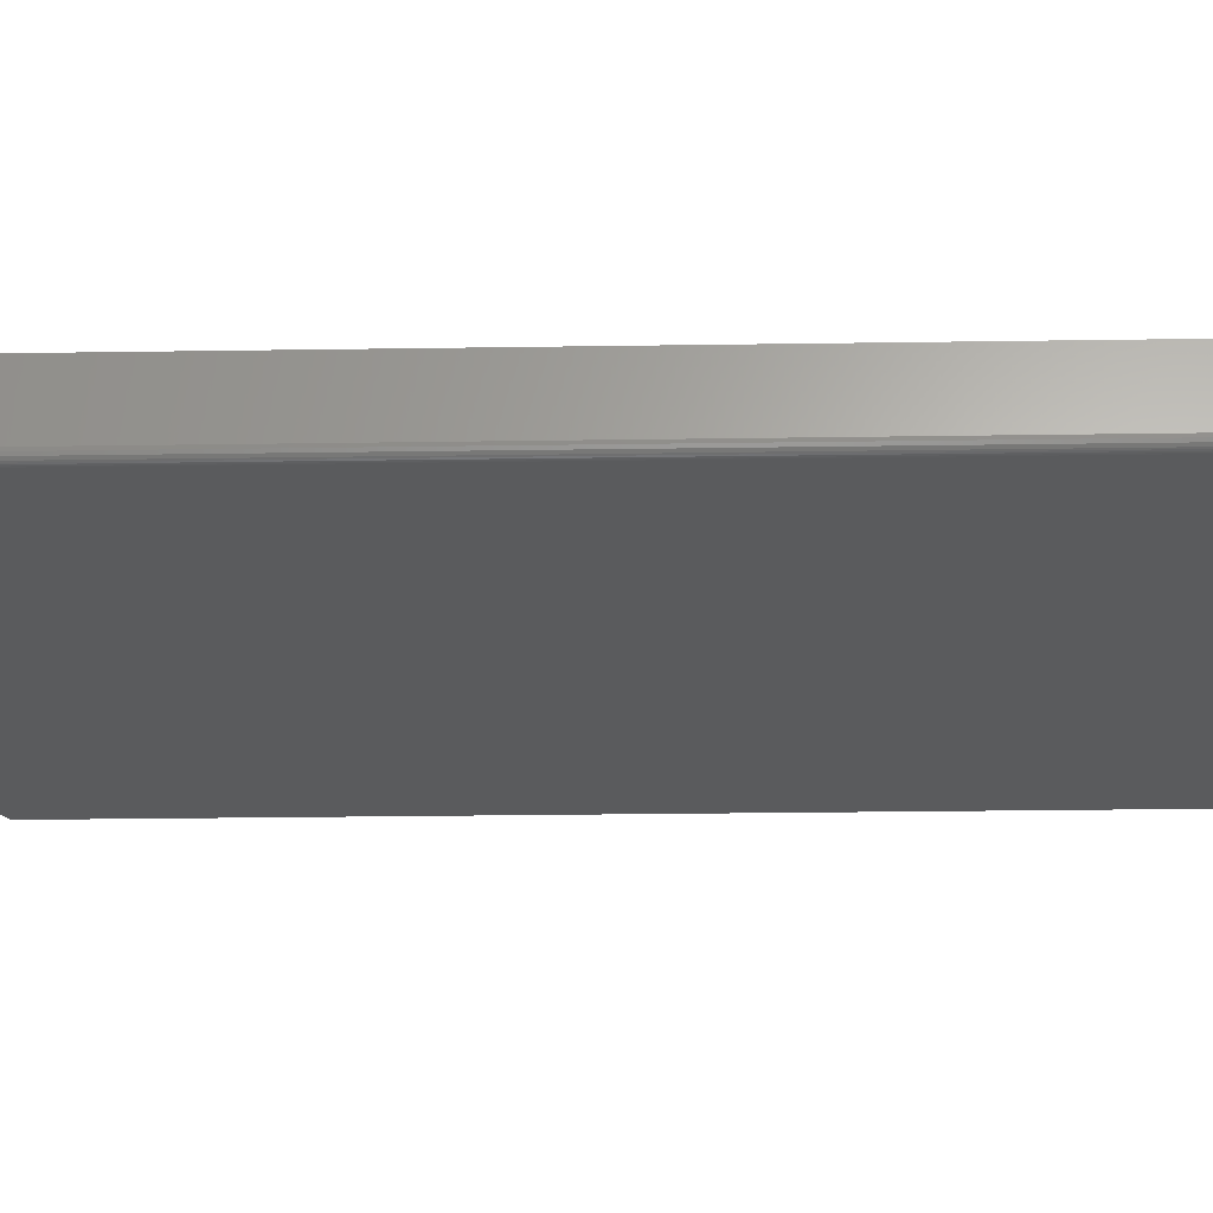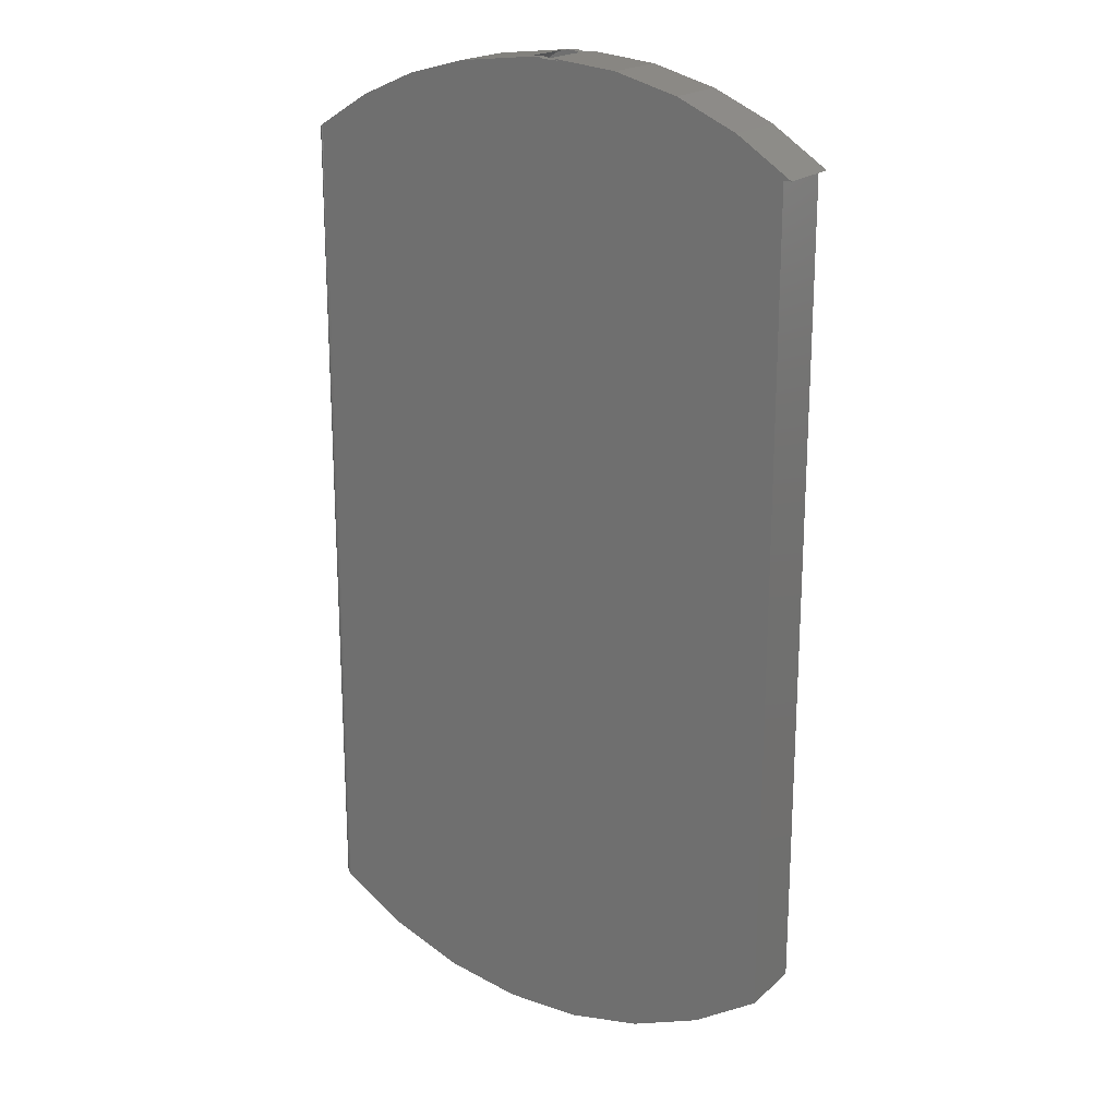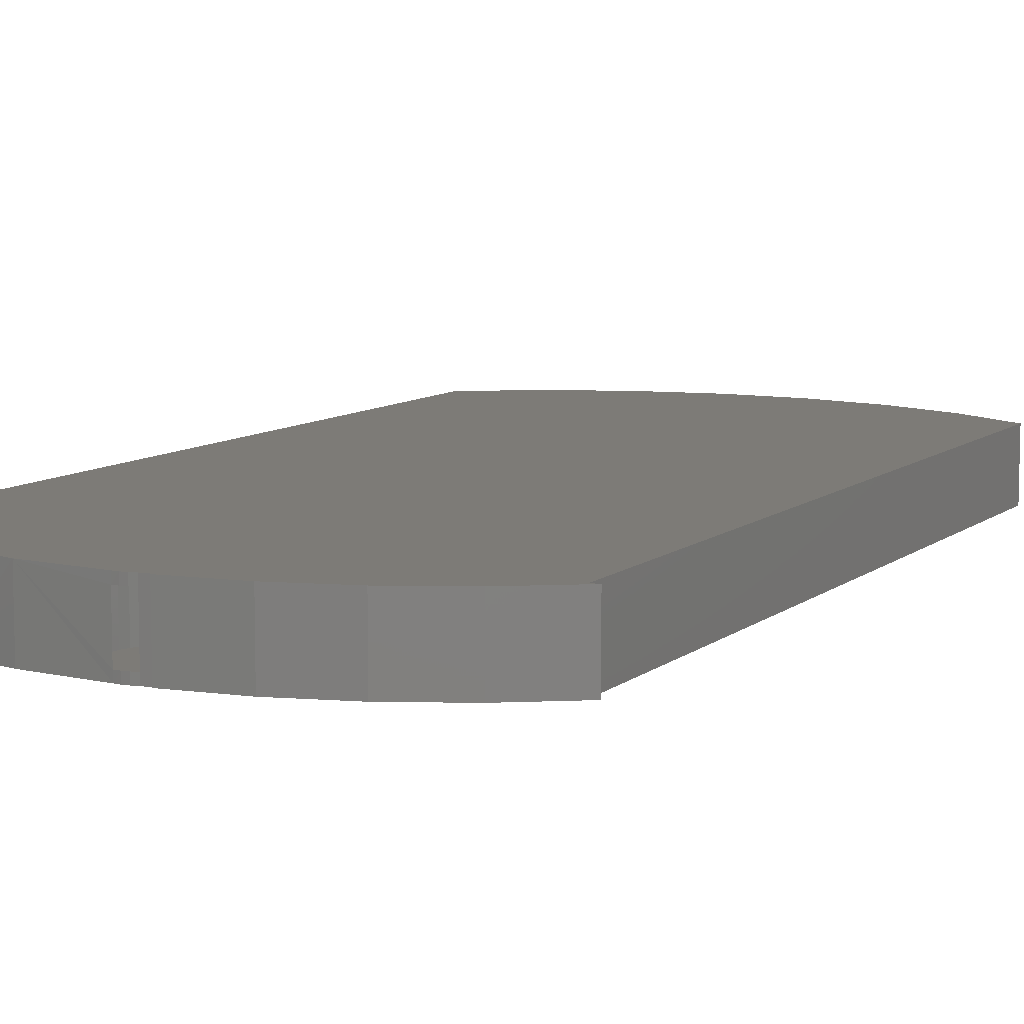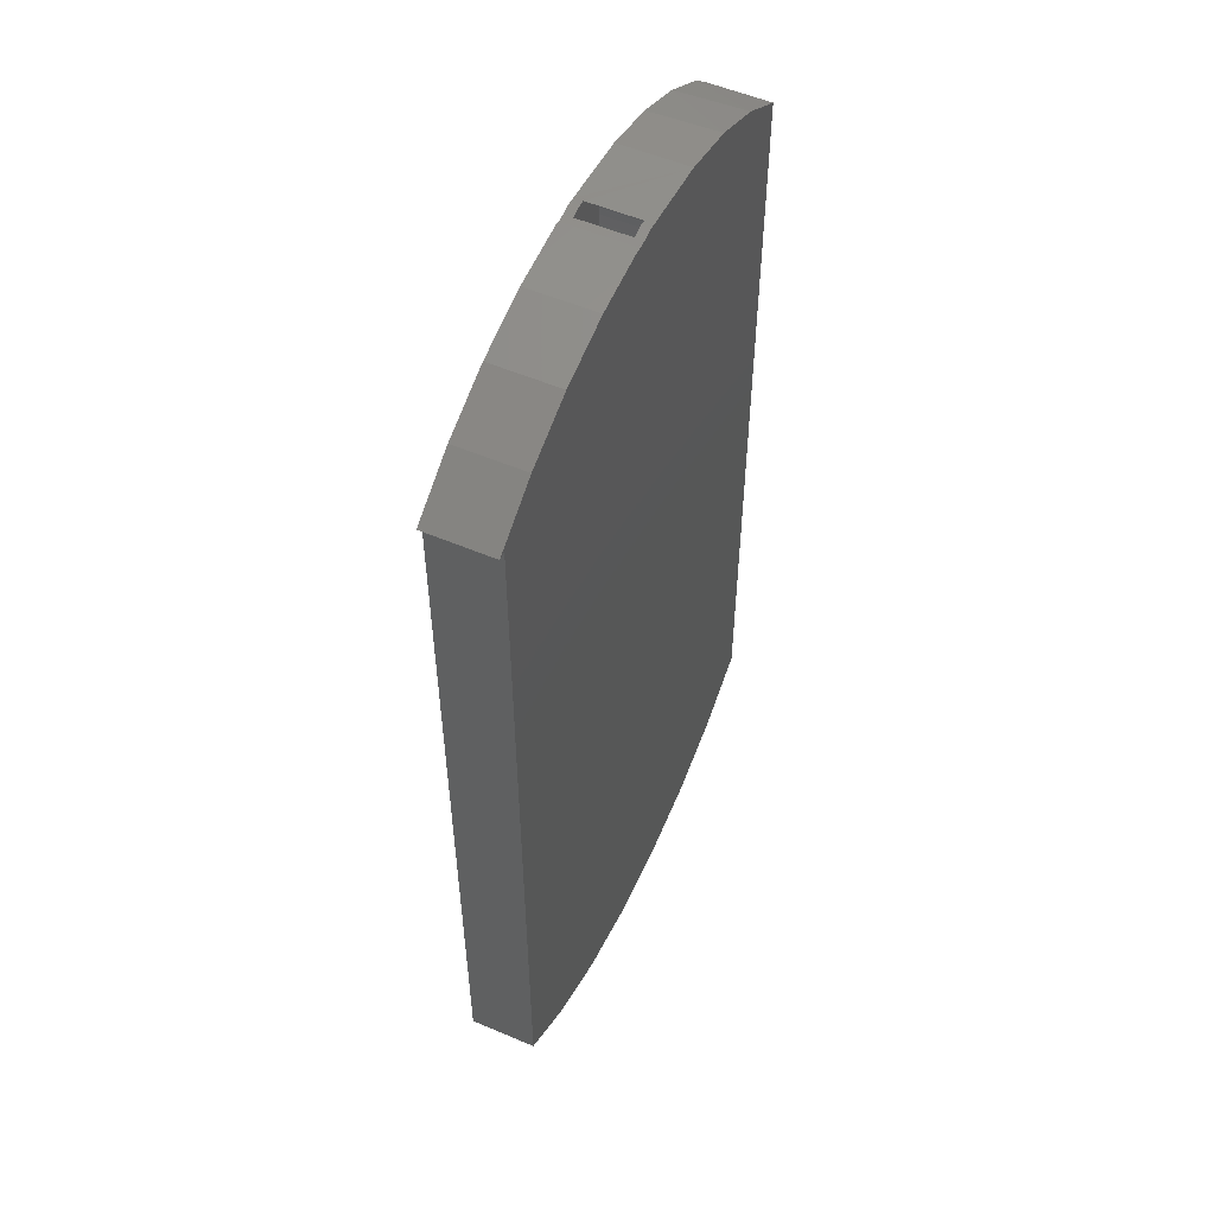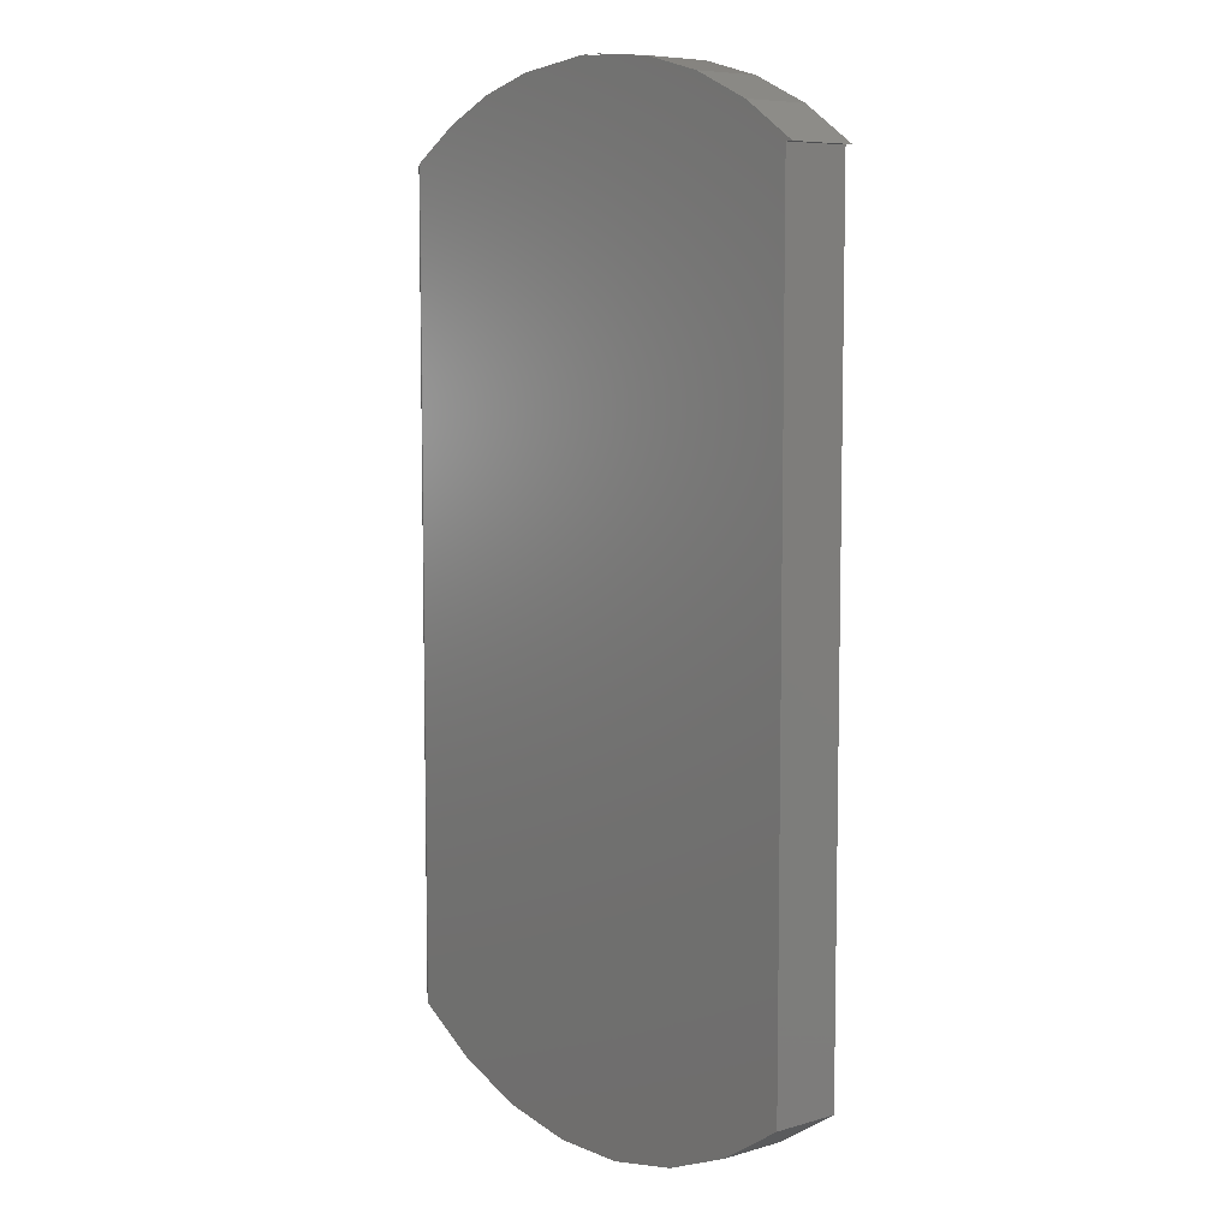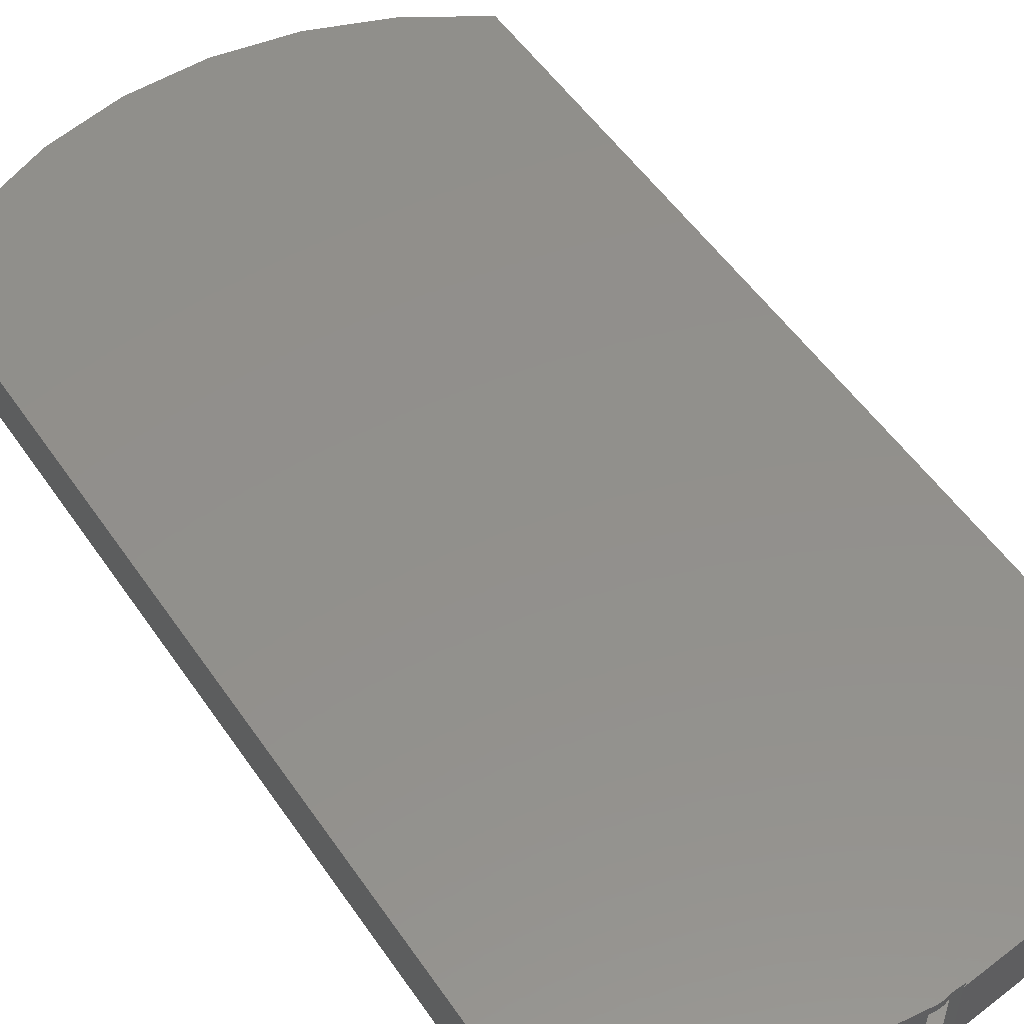
<metadata>
{"format":"stl","ext":"stl","renderer":"f3d","projection":"perspective","resolution":1024,"background":"white","views":[{"elev":-25.6,"azim":-88.6,"up":"+Y"},{"elev":20.1,"azim":33.2,"up":"+Z"},{"elev":8.8,"azim":26.7,"up":"+Y"},{"elev":54.2,"azim":114.3,"up":"+Z"},{"elev":7.3,"azim":50.6,"up":"+Z"},{"elev":52.9,"azim":-33.5,"up":"+Y"}]}
</metadata>
<code>
# stl→obj: 154 verts, 300 faces
v -0.6217 -0.05469 0.1564
v -0.6217 -0.05469 -0.6061
v -0.6213 -0.05711 0.1567
v -0.6213 -0.05711 -0.6064
v -0.6202 -0.05927 0.1575
v -0.6202 -0.05927 -0.6072
v -0.6185 -0.06099 -0.6085
v -0.6139 -0.0625 -0.612
v -0.6139 -0.0625 0.1622
v -0.6152 -0.06239 -0.6111
v -0.6152 -0.06239 0.1613
v -0.6164 -0.0621 -0.6102
v -0.6164 -0.0621 0.1604
v -0.6175 -0.06163 -0.6093
v -0.6175 -0.06163 0.1596
v -0.6185 -0.06099 0.1588
v -0.3583 -0.0625 0.2363
v -0.3007 -0.0625 0.2315
v -0.3623 -0.0625 0.2378
v -0.4585 -0.0625 0.2297
v -0.2686 -0.0625 -0.6724
v -0.4123 -0.0625 -0.6877
v -0.3397 -0.0625 -0.6867
v -0.1328 -0.0625 0.1562
v -0.1845 -0.0625 0.1902
v -0.1401 -0.0625 0.1562
v -0.3709 -0.0625 0.2367
v -0.3764 -0.0625 0.238
v -0.3821 -0.0625 0.2383
v -0.3877 -0.0625 0.2376
v -0.241 -0.0625 0.2155
v -0.5134 -0.0625 0.2149
v -0.5656 -0.0625 0.1922
v -0.1401 -0.0625 -0.6061
v -0.2013 -0.0625 -0.6452
v -0.5518 -0.0625 -0.6496
v -0.4838 -0.0625 -0.6751
v -0.3623 3.292e-17 0.2378
v -0.3007 3.94e-17 0.2315
v -0.3583 3.167e-17 0.2363
v -0.4585 2.267e-17 0.2297
v -0.3439 3.371e-17 -0.6872
v -0.4179 2.549e-17 -0.6872
v -0.2713 4.332e-17 -0.6732
v -0.1401 1.492e-16 0.1562
v -0.1845 5.001e-17 0.1902
v -0.1328 1.501e-16 0.1562
v -0.3709 1.341e-16 0.2367
v -0.3877 1.311e-16 0.2376
v -0.3821 1.318e-16 0.2383
v -0.3764 1.324e-16 0.238
v -0.4906 1.897e-17 -0.6732
v -0.5593 1.438e-17 -0.6459
v -0.2025 5.399e-17 -0.6459
v -0.6217 1.187e-17 -0.6061
v -0.1401 6.534e-17 -0.6061
v -0.6217 9.476e-17 0.1564
v -0.5713 1.04e-16 0.1892
v -0.5165 1.128e-16 0.2138
v -0.241 4.515e-17 0.2155
v -0.3908 -0.007812 0.1618
v -0.3832 -0.05469 0.1594
v -0.3832 -0.007812 0.1594
v -0.3753 -0.05469 0.1586
v -0.3753 -0.007812 0.1586
v -0.3674 -0.05469 0.1593
v -0.3674 -0.007812 0.1593
v -0.3597 -0.05469 0.1616
v -0.3597 -0.007812 0.1616
v -0.3527 -0.05469 0.1653
v -0.3527 -0.007812 0.1653
v -0.3465 -0.05469 0.1703
v -0.3465 -0.007812 0.1703
v -0.3414 -0.05469 0.1764
v -0.3414 -0.007812 0.1764
v -0.3376 -0.05469 0.1833
v -0.3376 -0.007812 0.1833
v -0.3352 -0.05469 0.1909
v -0.3352 -0.007812 0.1909
v -0.3344 -0.05469 0.1988
v -0.3344 -0.007812 0.1988
v -0.3351 -0.05469 0.2068
v -0.3351 -0.007812 0.2068
v -0.3373 -0.05469 0.2144
v -0.3373 -0.007812 0.2144
v -0.341 -0.05469 0.2214
v -0.341 -0.007812 0.2214
v -0.3459 -0.05469 0.2276
v -0.3459 -0.007812 0.2276
v -0.3908 -0.05469 0.1618
v -0.3978 -0.007812 0.1656
v -0.3978 -0.05469 0.1656
v -0.4039 -0.007812 0.1707
v -0.4039 -0.05469 0.1707
v -0.4089 -0.007812 0.1769
v -0.4089 -0.05469 0.1769
v -0.4126 -0.007812 0.1839
v -0.4126 -0.05469 0.1839
v -0.4149 -0.007812 0.1915
v -0.4149 -0.05469 0.1915
v -0.4156 -0.007812 0.1994
v -0.4156 -0.05469 0.1994
v -0.4148 -0.007812 0.2073
v -0.4148 -0.05469 0.2073
v -0.4125 -0.007812 0.2149
v -0.4125 -0.05469 0.2149
v -0.4087 -0.007812 0.2219
v -0.4087 -0.05469 0.2219
v -0.4037 -0.007812 0.2281
v -0.404 -0.05469 0.2284
v -0.4001 -0.007812 0.2319
v -0.4001 -0.05469 0.2319
v -0.3957 -0.007812 0.2347
v -0.3957 -0.05469 0.2347
v -0.391 -0.007812 0.2367
v -0.391 -0.05469 0.2367
v -0.3877 -0.007812 0.2378
v -0.3877 -0.05469 0.2378
v -0.6089 -0.05469 0.1562
v -0.6089 -0.007812 0.1562
v -0.153 -0.05469 0.1562
v -0.153 -0.007812 0.1562
v -0.3709 -0.007812 0.2367
v -0.3709 -0.05469 0.2367
v -0.3821 -0.007812 0.2383
v -0.3764 -0.007812 0.238
v -0.3821 -0.05469 0.2383
v -0.3764 -0.05469 0.238
v -0.3661 -0.05469 0.2347
v -0.3617 -0.05469 0.2319
v -0.3578 -0.05469 0.2284
v -0.3452 -0.05469 -0.6794
v -0.4166 -0.05469 -0.6794
v -0.275 -0.05469 -0.6662
v -0.6139 -0.05469 0.1525
v -0.1479 -0.05469 0.1525
v -0.1479 -0.05469 -0.6022
v -0.6139 -0.05469 -0.6022
v -0.4868 -0.05469 -0.6662
v -0.5534 -0.05469 -0.6402
v -0.2085 -0.05469 -0.6402
v -0.6139 -0.007812 0.1525
v -0.3578 -0.007812 0.2284
v -0.1479 -0.007812 0.1525
v -0.275 -0.007812 -0.6662
v -0.4166 -0.007812 -0.6794
v -0.3452 -0.007812 -0.6794
v -0.6139 -0.007812 -0.6022
v -0.1479 -0.007812 -0.6022
v -0.2085 -0.007812 -0.6402
v -0.5534 -0.007812 -0.6402
v -0.4868 -0.007812 -0.6662
v -0.3661 -0.007812 0.2347
v -0.3617 -0.007812 0.2319
f 1 2 3
f 3 2 4
f 3 4 5
f 5 4 6
f 5 6 7
f 8 9 10
f 10 9 11
f 10 11 12
f 12 11 13
f 12 13 14
f 14 13 15
f 14 15 7
f 7 15 16
f 7 16 5
f 17 18 19
f 17 20 18
f 21 22 23
f 24 25 26
f 27 28 29
f 27 29 30
f 27 30 20
f 27 20 17
f 18 20 31
f 31 20 32
f 31 32 25
f 25 32 33
f 25 33 26
f 26 33 9
f 26 9 34
f 34 9 8
f 34 8 35
f 35 8 36
f 35 36 21
f 21 36 37
f 21 37 22
f 38 39 40
f 39 41 40
f 42 43 44
f 45 46 47
f 48 40 41
f 48 41 49
f 48 49 50
f 48 50 51
f 43 52 44
f 44 52 53
f 44 53 54
f 54 53 55
f 54 55 56
f 56 55 57
f 56 57 45
f 45 57 58
f 45 58 46
f 46 58 59
f 46 59 60
f 60 59 41
f 60 41 39
f 61 62 63
f 63 62 64
f 63 64 65
f 65 64 66
f 65 66 67
f 67 66 68
f 67 68 69
f 69 68 70
f 69 70 71
f 71 70 72
f 71 72 73
f 73 72 74
f 73 74 75
f 75 74 76
f 75 76 77
f 77 76 78
f 77 78 79
f 79 78 80
f 79 80 81
f 81 80 82
f 81 82 83
f 83 82 84
f 83 84 85
f 85 84 86
f 85 86 87
f 87 86 88
f 87 88 89
f 62 61 90
f 90 61 91
f 90 91 92
f 92 91 93
f 92 93 94
f 94 93 95
f 94 95 96
f 96 95 97
f 96 97 98
f 98 97 99
f 98 99 100
f 100 99 101
f 100 101 102
f 102 101 103
f 102 103 104
f 104 103 105
f 104 105 106
f 106 105 107
f 106 107 108
f 108 107 109
f 108 109 110
f 110 109 111
f 110 111 112
f 112 111 113
f 112 113 114
f 114 113 115
f 114 115 116
f 116 115 117
f 116 117 118
f 38 19 39
f 39 19 18
f 39 18 60
f 60 18 31
f 60 31 46
f 46 31 25
f 46 25 47
f 47 25 24
f 26 45 24
f 24 45 47
f 119 120 121
f 121 120 122
f 17 19 40
f 40 19 38
f 41 20 30
f 41 30 118
f 41 118 117
f 41 117 49
f 17 40 48
f 17 48 123
f 17 123 124
f 17 124 27
f 49 117 50
f 50 117 125
f 50 125 51
f 51 125 126
f 51 126 48
f 48 126 123
f 118 30 127
f 127 30 29
f 127 29 128
f 128 29 28
f 128 28 124
f 124 28 27
f 118 114 116
f 112 114 129
f 130 112 129
f 112 130 110
f 86 108 88
f 106 108 86
f 84 106 86
f 104 106 84
f 82 104 84
f 76 98 78
f 96 98 76
f 74 96 76
f 94 96 74
f 72 94 74
f 92 94 72
f 70 92 72
f 90 92 70
f 68 90 70
f 62 90 68
f 64 62 68
f 66 64 68
f 124 129 114
f 124 114 118
f 124 118 127
f 124 127 128
f 131 88 108
f 131 108 110
f 131 110 130
f 98 100 78
f 78 100 102
f 78 102 80
f 80 102 104
f 80 104 82
f 132 133 134
f 135 119 121
f 135 121 136
f 135 136 137
f 135 137 138
f 133 139 134
f 134 139 140
f 134 140 141
f 141 140 138
f 141 138 137
f 119 135 120
f 120 135 142
f 88 131 89
f 89 131 143
f 136 121 144
f 144 121 122
f 145 146 147
f 142 148 149
f 142 149 144
f 142 144 122
f 142 122 120
f 149 148 150
f 150 148 151
f 150 151 145
f 145 151 152
f 145 152 146
f 115 113 117
f 153 113 111
f 153 111 154
f 109 154 111
f 89 107 87
f 87 107 105
f 87 105 85
f 85 105 103
f 85 103 83
f 79 97 77
f 77 97 95
f 77 95 75
f 75 95 93
f 75 93 73
f 73 93 91
f 73 91 71
f 71 91 61
f 71 61 69
f 69 61 63
f 69 63 65
f 69 65 67
f 123 126 125
f 123 125 117
f 123 117 113
f 123 113 153
f 143 154 109
f 143 109 107
f 143 107 89
f 83 103 81
f 81 103 101
f 81 101 79
f 79 101 99
f 79 99 97
f 1 3 5
f 13 16 15
f 57 1 5
f 57 5 16
f 57 16 13
f 57 13 11
f 57 11 9
f 57 9 58
f 20 41 32
f 32 41 59
f 32 59 33
f 33 59 58
f 33 58 9
f 34 56 26
f 26 56 45
f 1 57 2
f 2 57 55
f 55 6 2
f 55 7 6
f 42 22 43
f 43 22 37
f 43 37 52
f 52 37 36
f 7 12 14
f 2 6 4
f 53 52 36
f 53 36 8
f 53 8 10
f 53 10 12
f 53 12 7
f 53 7 55
f 56 34 54
f 54 34 35
f 54 35 44
f 44 35 21
f 44 21 42
f 42 21 23
f 42 23 22
f 153 124 123
f 124 153 129
f 129 153 154
f 129 154 130
f 130 154 143
f 130 143 131
f 147 134 145
f 145 134 141
f 145 141 150
f 150 141 137
f 150 137 149
f 134 147 132
f 132 147 146
f 132 146 133
f 133 146 152
f 133 152 139
f 139 152 151
f 139 151 140
f 140 151 148
f 140 148 138
f 137 136 149
f 149 136 144
f 135 138 142
f 142 138 148

</code>
